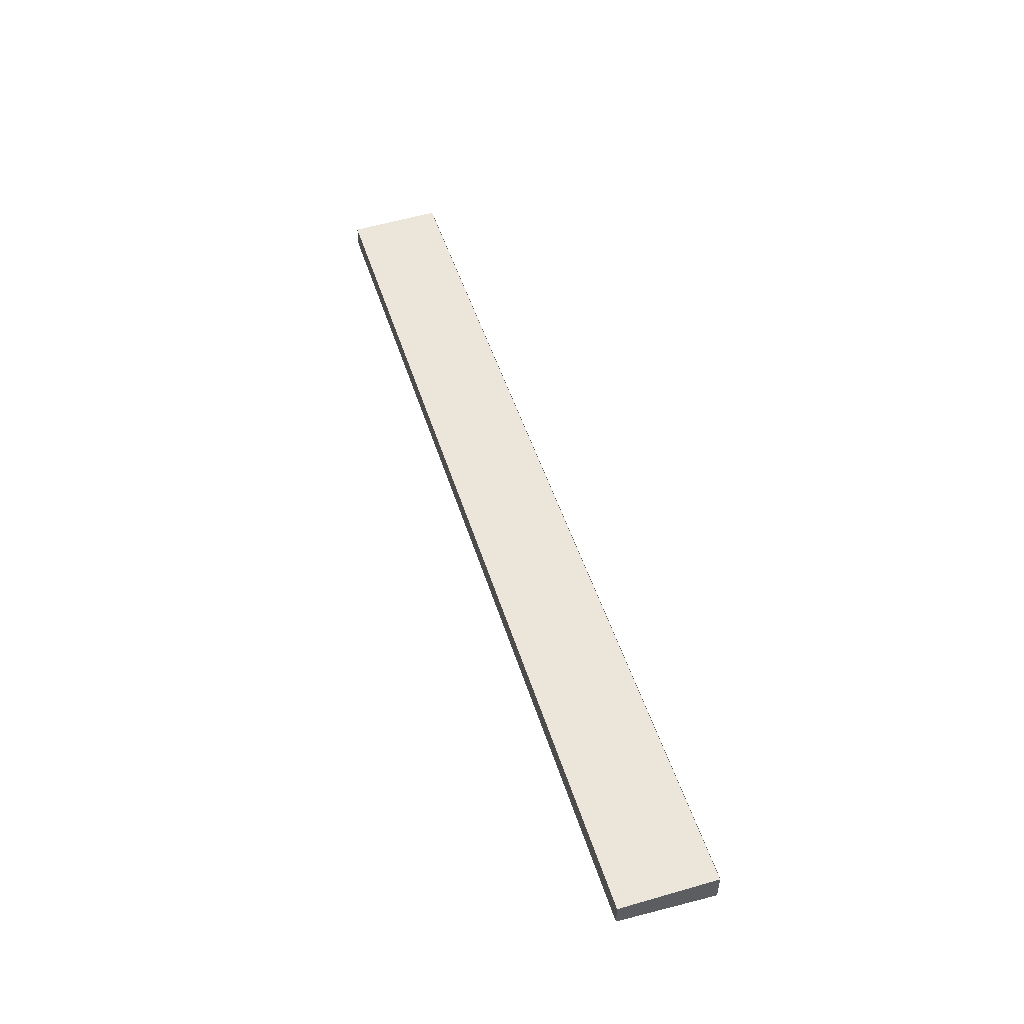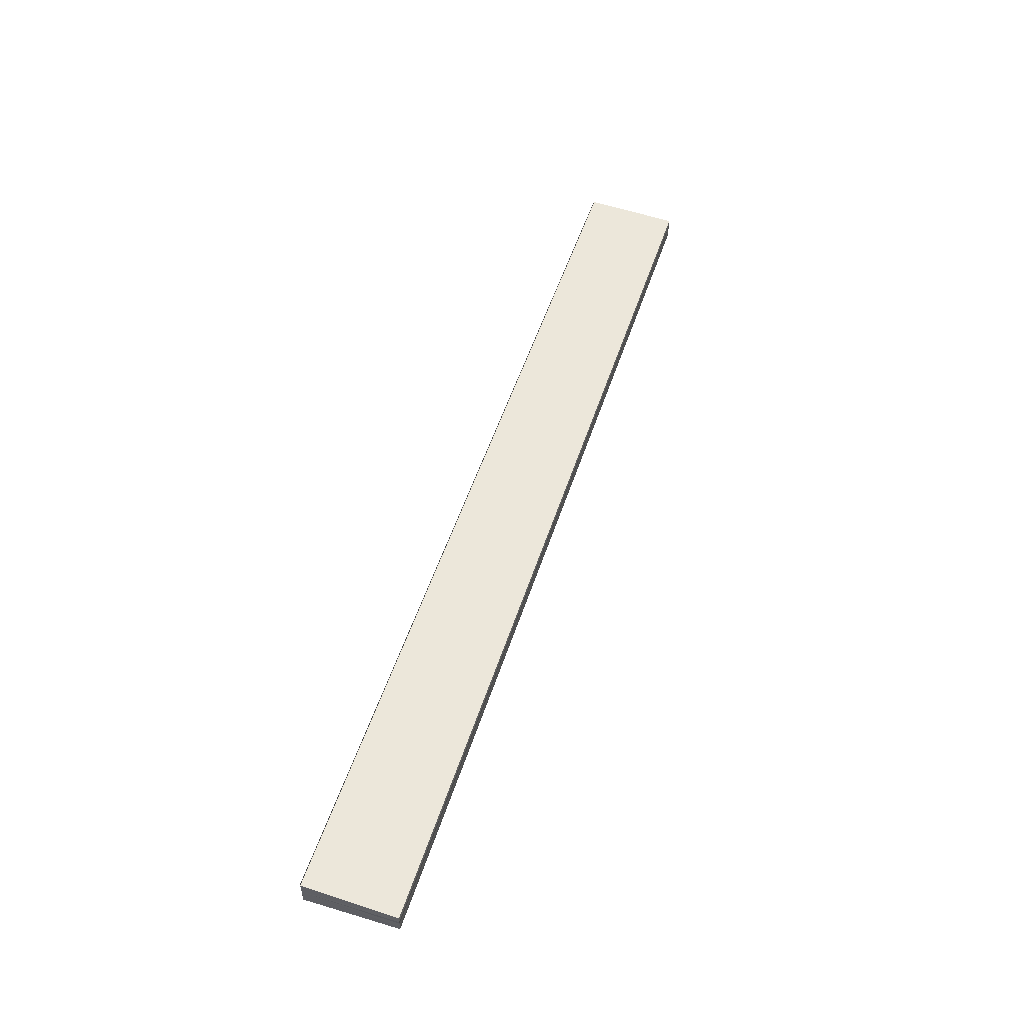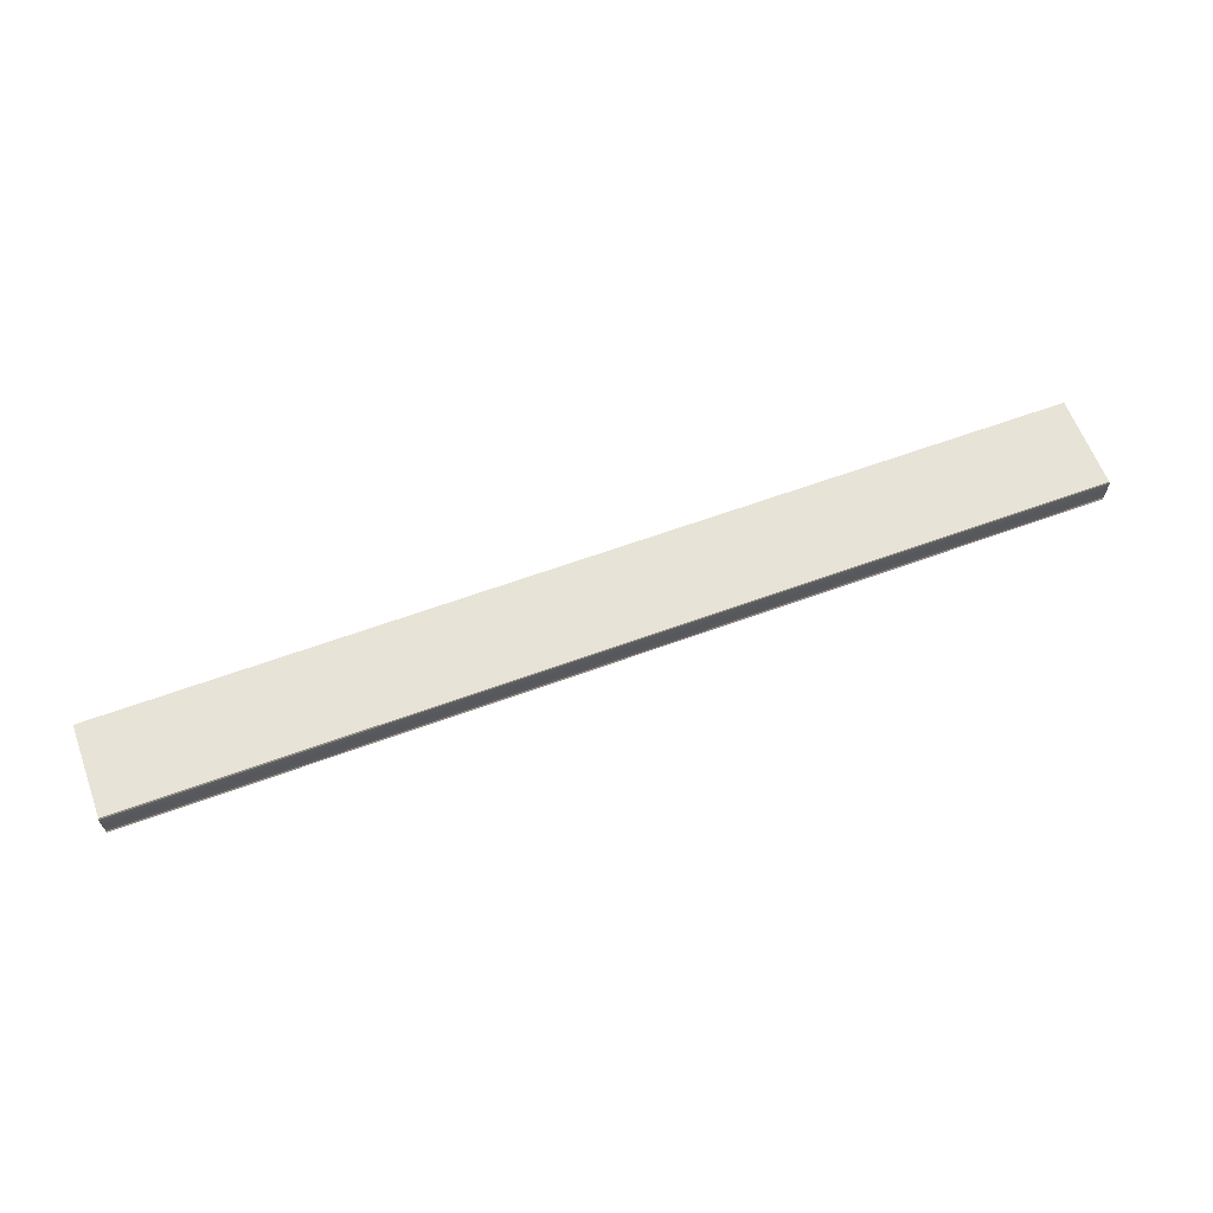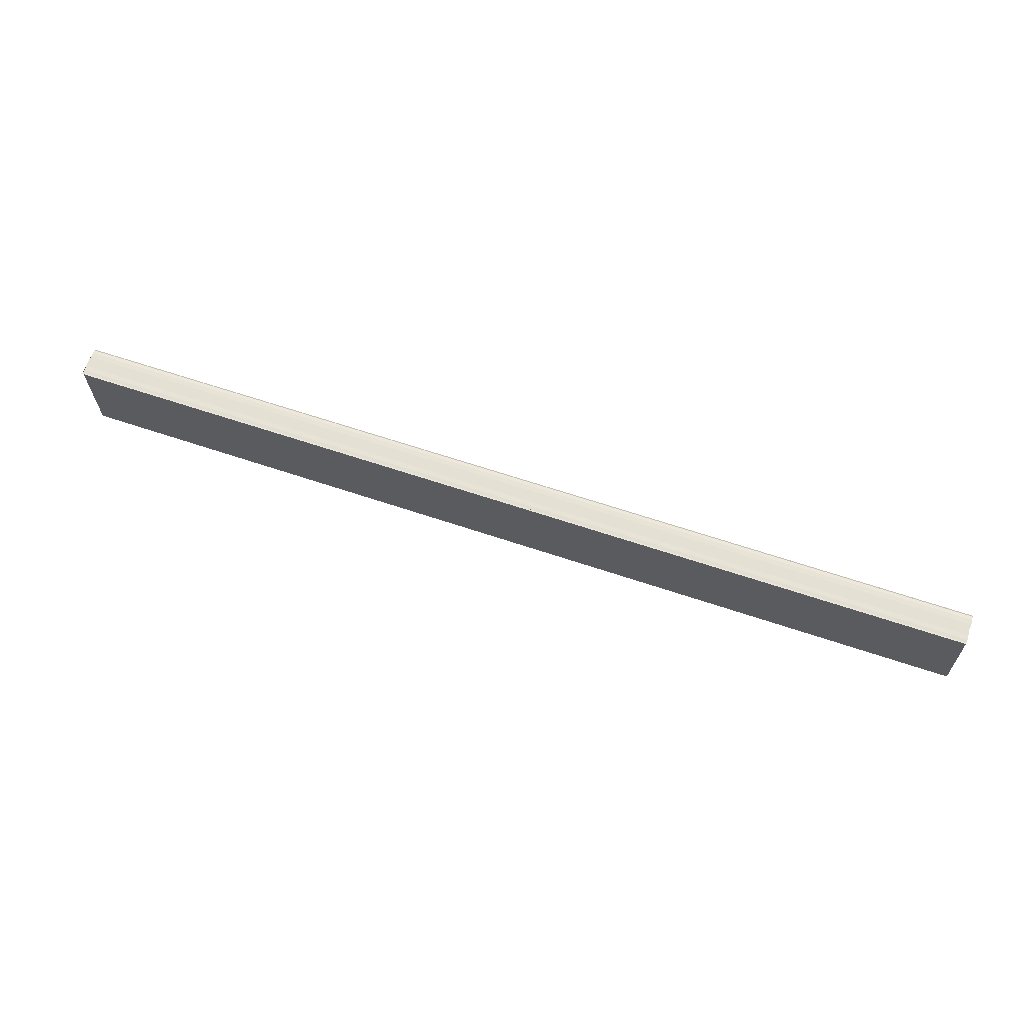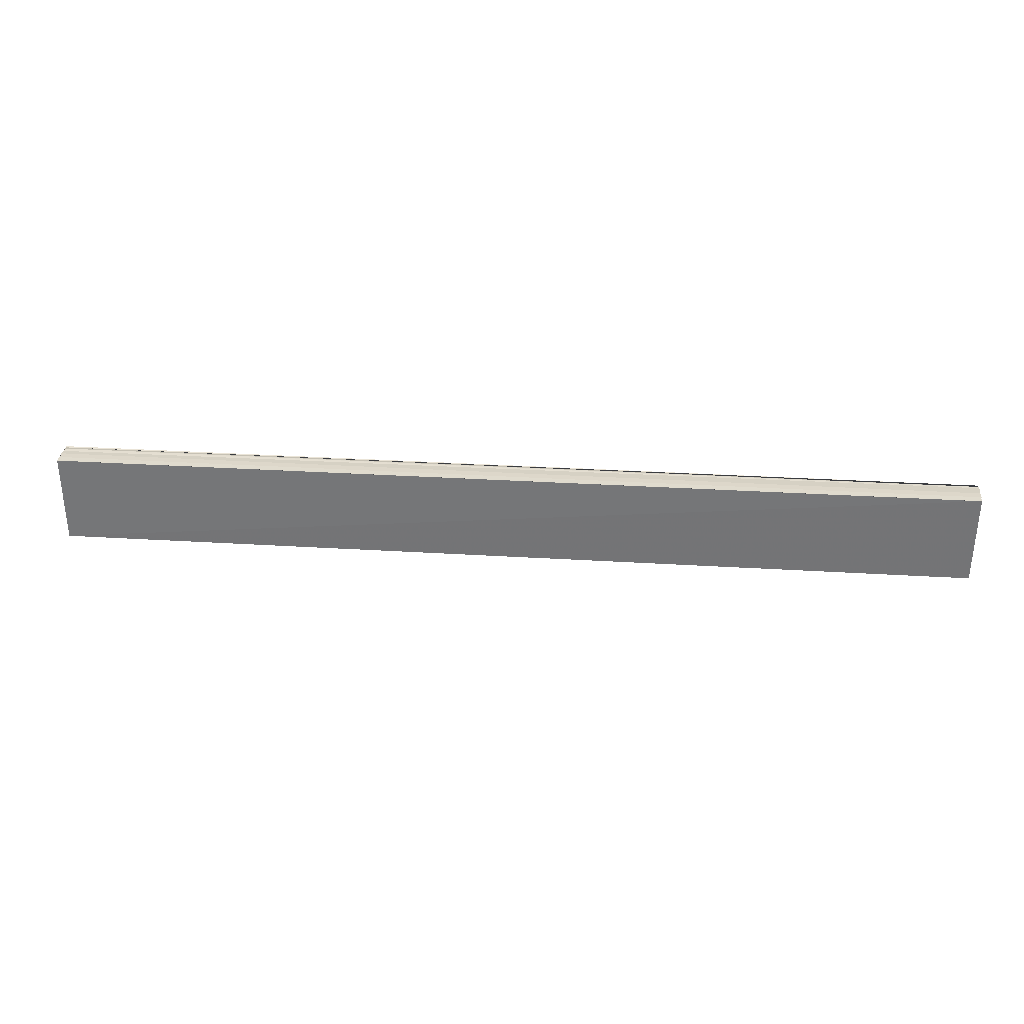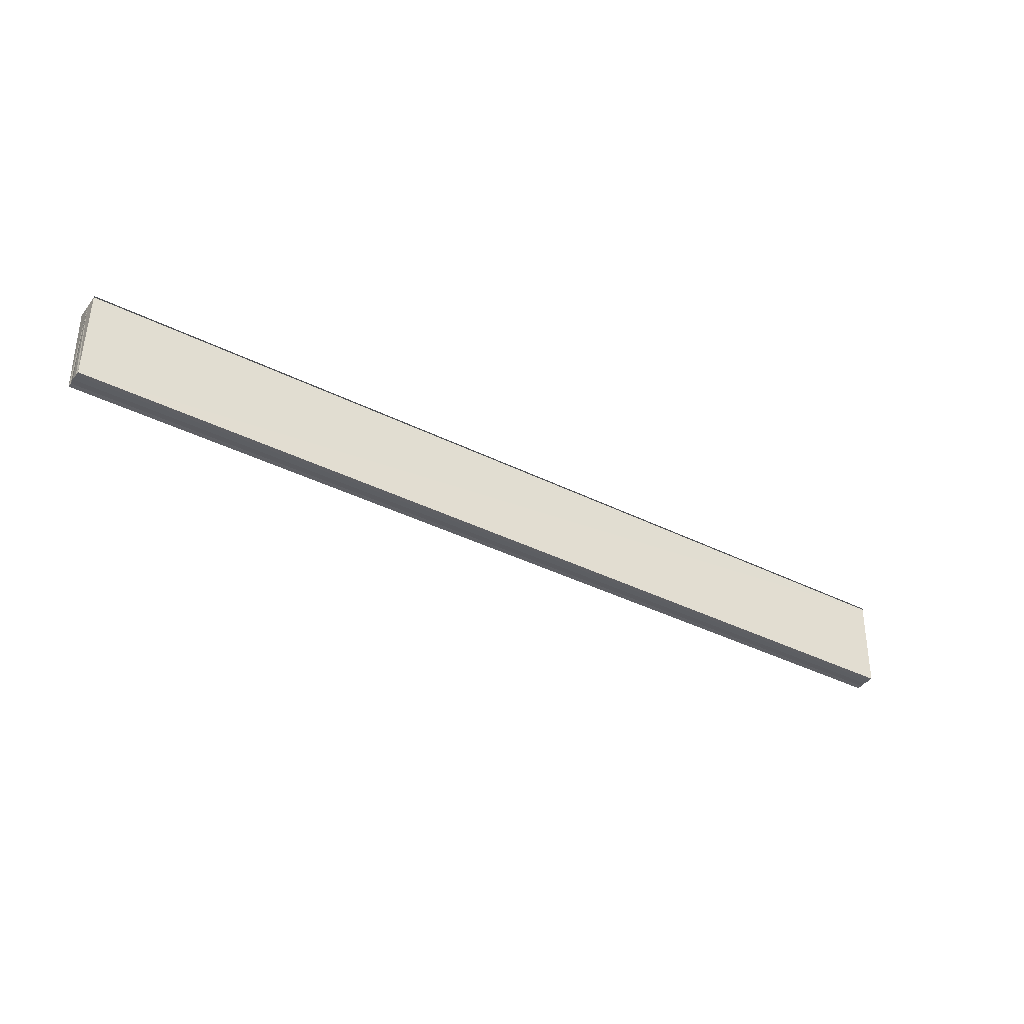
<metadata>
{"format":"obj","ext":"obj","renderer":"f3d","projection":"perspective","resolution":1024,"background":"white","views":[{"elev":50.0,"azim":72.7,"up":"+Z"},{"elev":52.4,"azim":-72.1,"up":"+Z"},{"elev":63.2,"azim":159.7,"up":"+Z"},{"elev":62.7,"azim":19.0,"up":"+Y"},{"elev":30.0,"azim":5.2,"up":"+Y"},{"elev":-38.7,"azim":-32.2,"up":"+Y"}]}
</metadata>
<code>
o 20866
v 2218 1872 8.252
v 2218 1872 8.252
v 2217 1872 8.252
v 2218 1872 8.252
v 2217 1872 8.252
v 2218 1872 8.252
v 2217 1872 8.252
v 2218 1872 8.25
v 2218 1872 8.252
v 2217 1872 8.251
v 2217 1872 8.252
v 2218 1872 8.251
v 2217 1872 8.25
v 2218 1872 8.251
v 2218 1872 8.25
v 2217 1872 8.25
v 2218 1872 8.25
v 2218 1872 8.25
v 2217 1872 8.249
v 2218 1872 8.25
v 2218 1872 8.249
v 2218 1872 8.25
v 2218 1872 8.25
v 2217 1872 8.25
v 2218 1872 8.251
v 2217 1872 8.25
v 2218 1872 8.252
v 2217 1872 8.251
v 2218 1872 8.249
v 2218 1872 8.249
v 2217 1872 8.249
v 2217 1872 8.249
v 2218 1872 8.249
v 2218 1872 8.249
v 2217 1872 8.249
v 2217 1872 8.249
v 2218 1872 8.249
v 2217 1872 8.249
v 2218 1872 8.249
v 2218 1872 8.249
v 2218 1872 8.249
v 2217 1872 8.249
v 2217 1872 8.249
v 2218 1872 8.249
v 2218 1872 8.249
v 2217 1872 8.25
v 2218 1872 8.25
v 2217 1872 8.25
v 2217 1872 8.249
v 2217 1872 8.25
v 2217 1872 8.25
v 2217 1872 8.251
v 2217 1872 8.252
v 2217 1872 8.252
v 2217 1872 8.251
v 2218 1872 8.251
v 2217 1872 8.252
v 2218 1872 8.252
v 2217 1872 8.252
v 2218 1872 8.252
v 2217 1872 8.252
v 2218 1872 8.252
v 2217 1872 8.252
v 2218 1872 8.252
v 2218 1872 8.252
f 1 2 3
f 4 2 5
f 3 6 7
f 5 6 7
f 8 6 9
f 10 9 11
f 8 9 12
f 13 14 10
f 8 12 15
f 16 17 13
f 8 15 18
f 19 20 16
f 21 22 19
f 22 23 24
f 23 25 26
f 25 27 28
f 8 18 29
f 8 29 30
f 31 30 32
f 33 34 31
f 35 29 36
f 35 37 38
f 39 40 35
f 39 41 35
f 42 30 43
f 44 45 42
f 46 44 42
f 47 44 46
f 48 47 46
f 48 43 49
f 48 49 50
f 48 50 51
f 48 51 52
f 48 52 53
f 48 53 54
f 8 47 48
f 55 8 48
f 56 8 55
f 57 56 55
f 58 56 57
f 59 58 57
f 60 58 61
f 61 62 63
f 64 65 61

</code>
